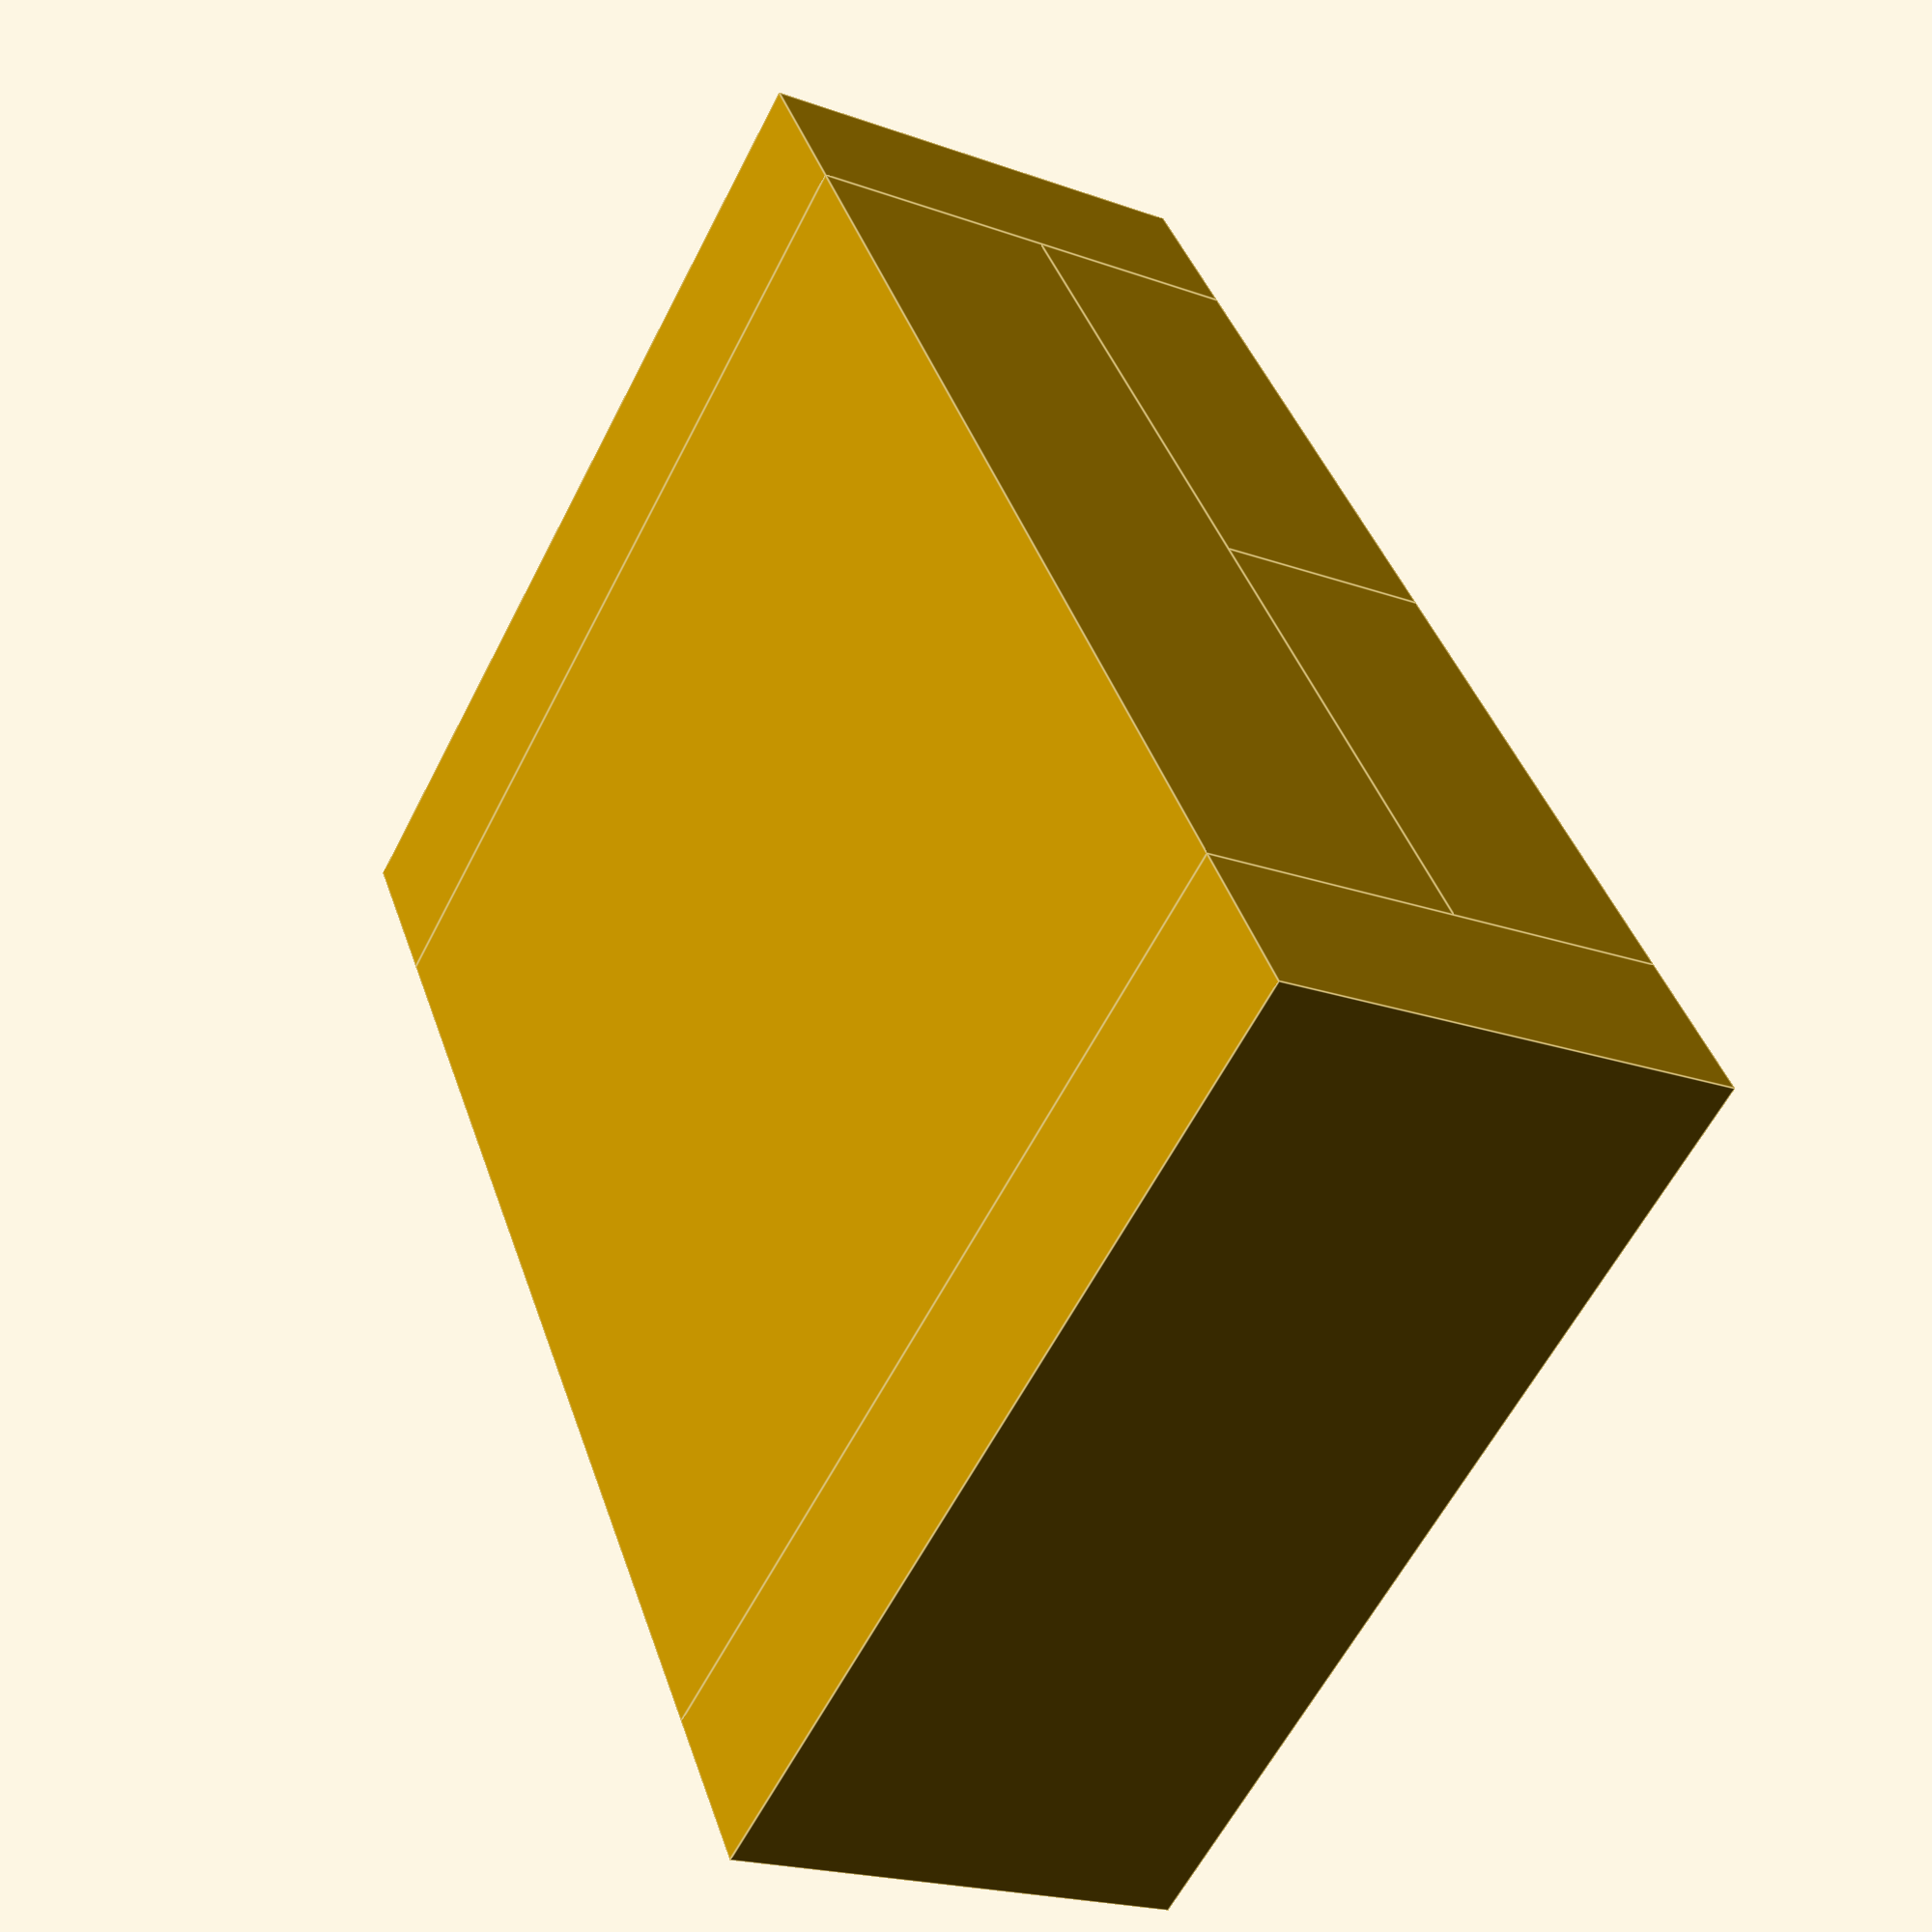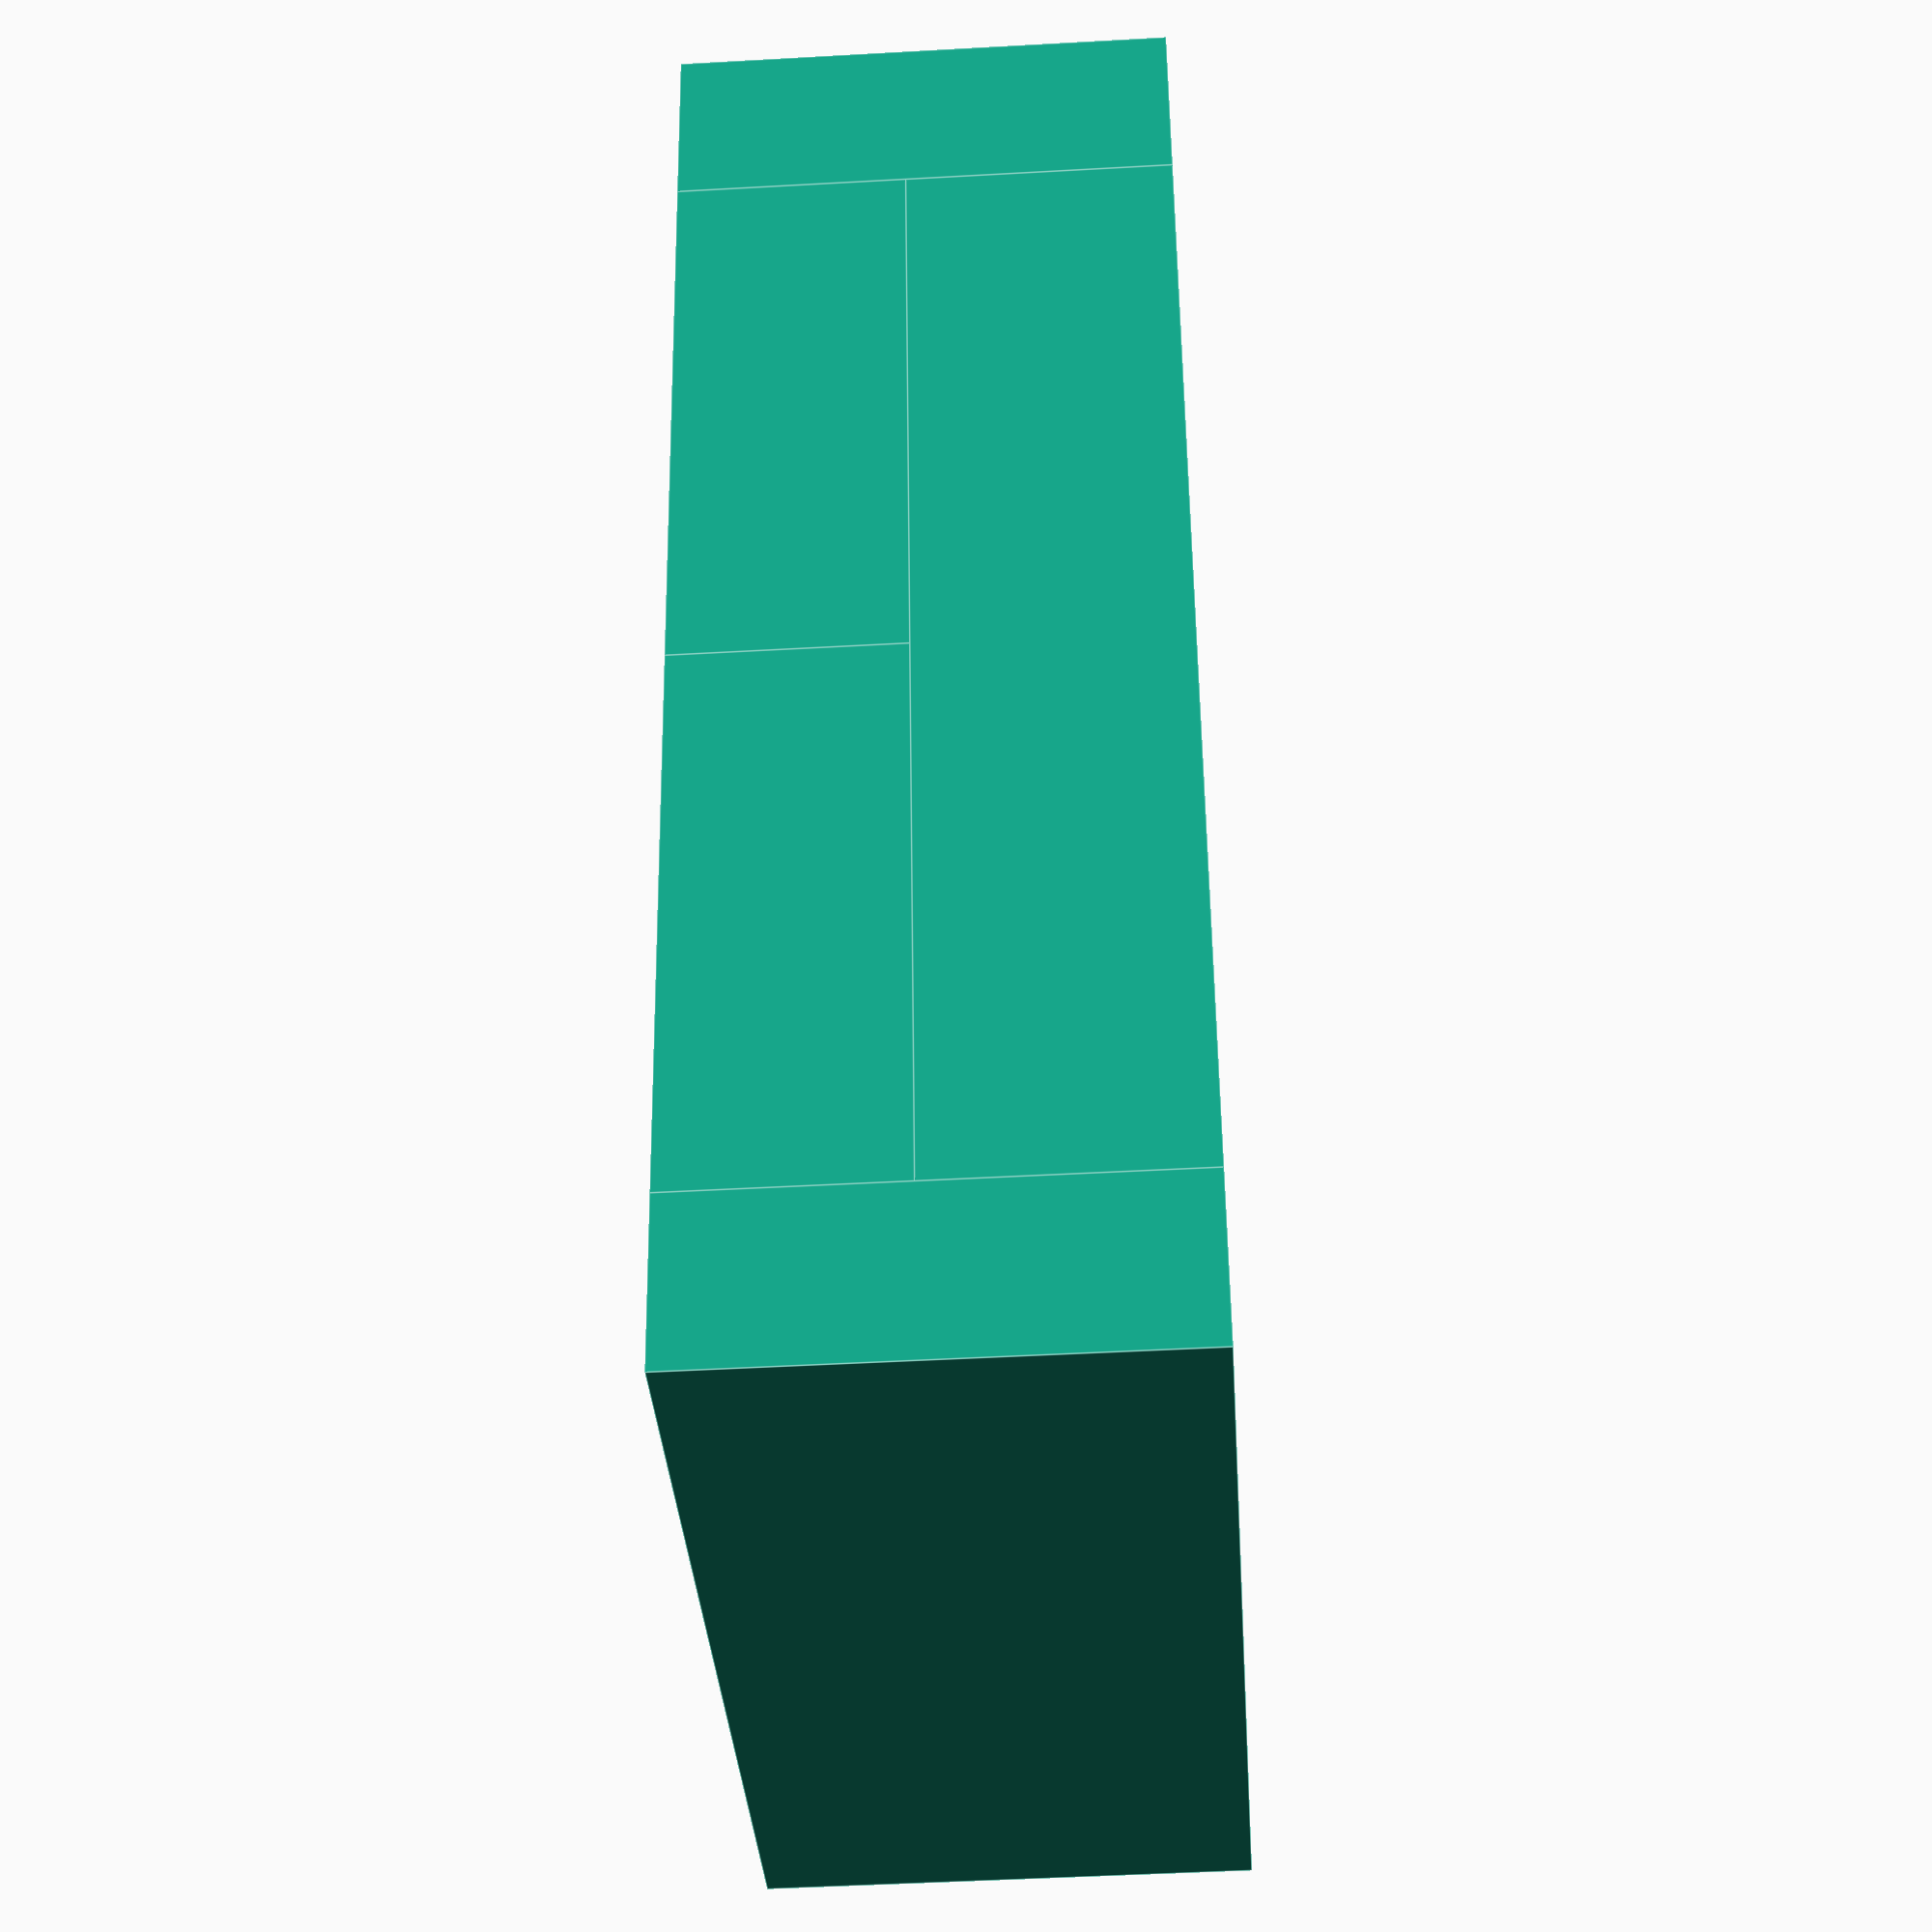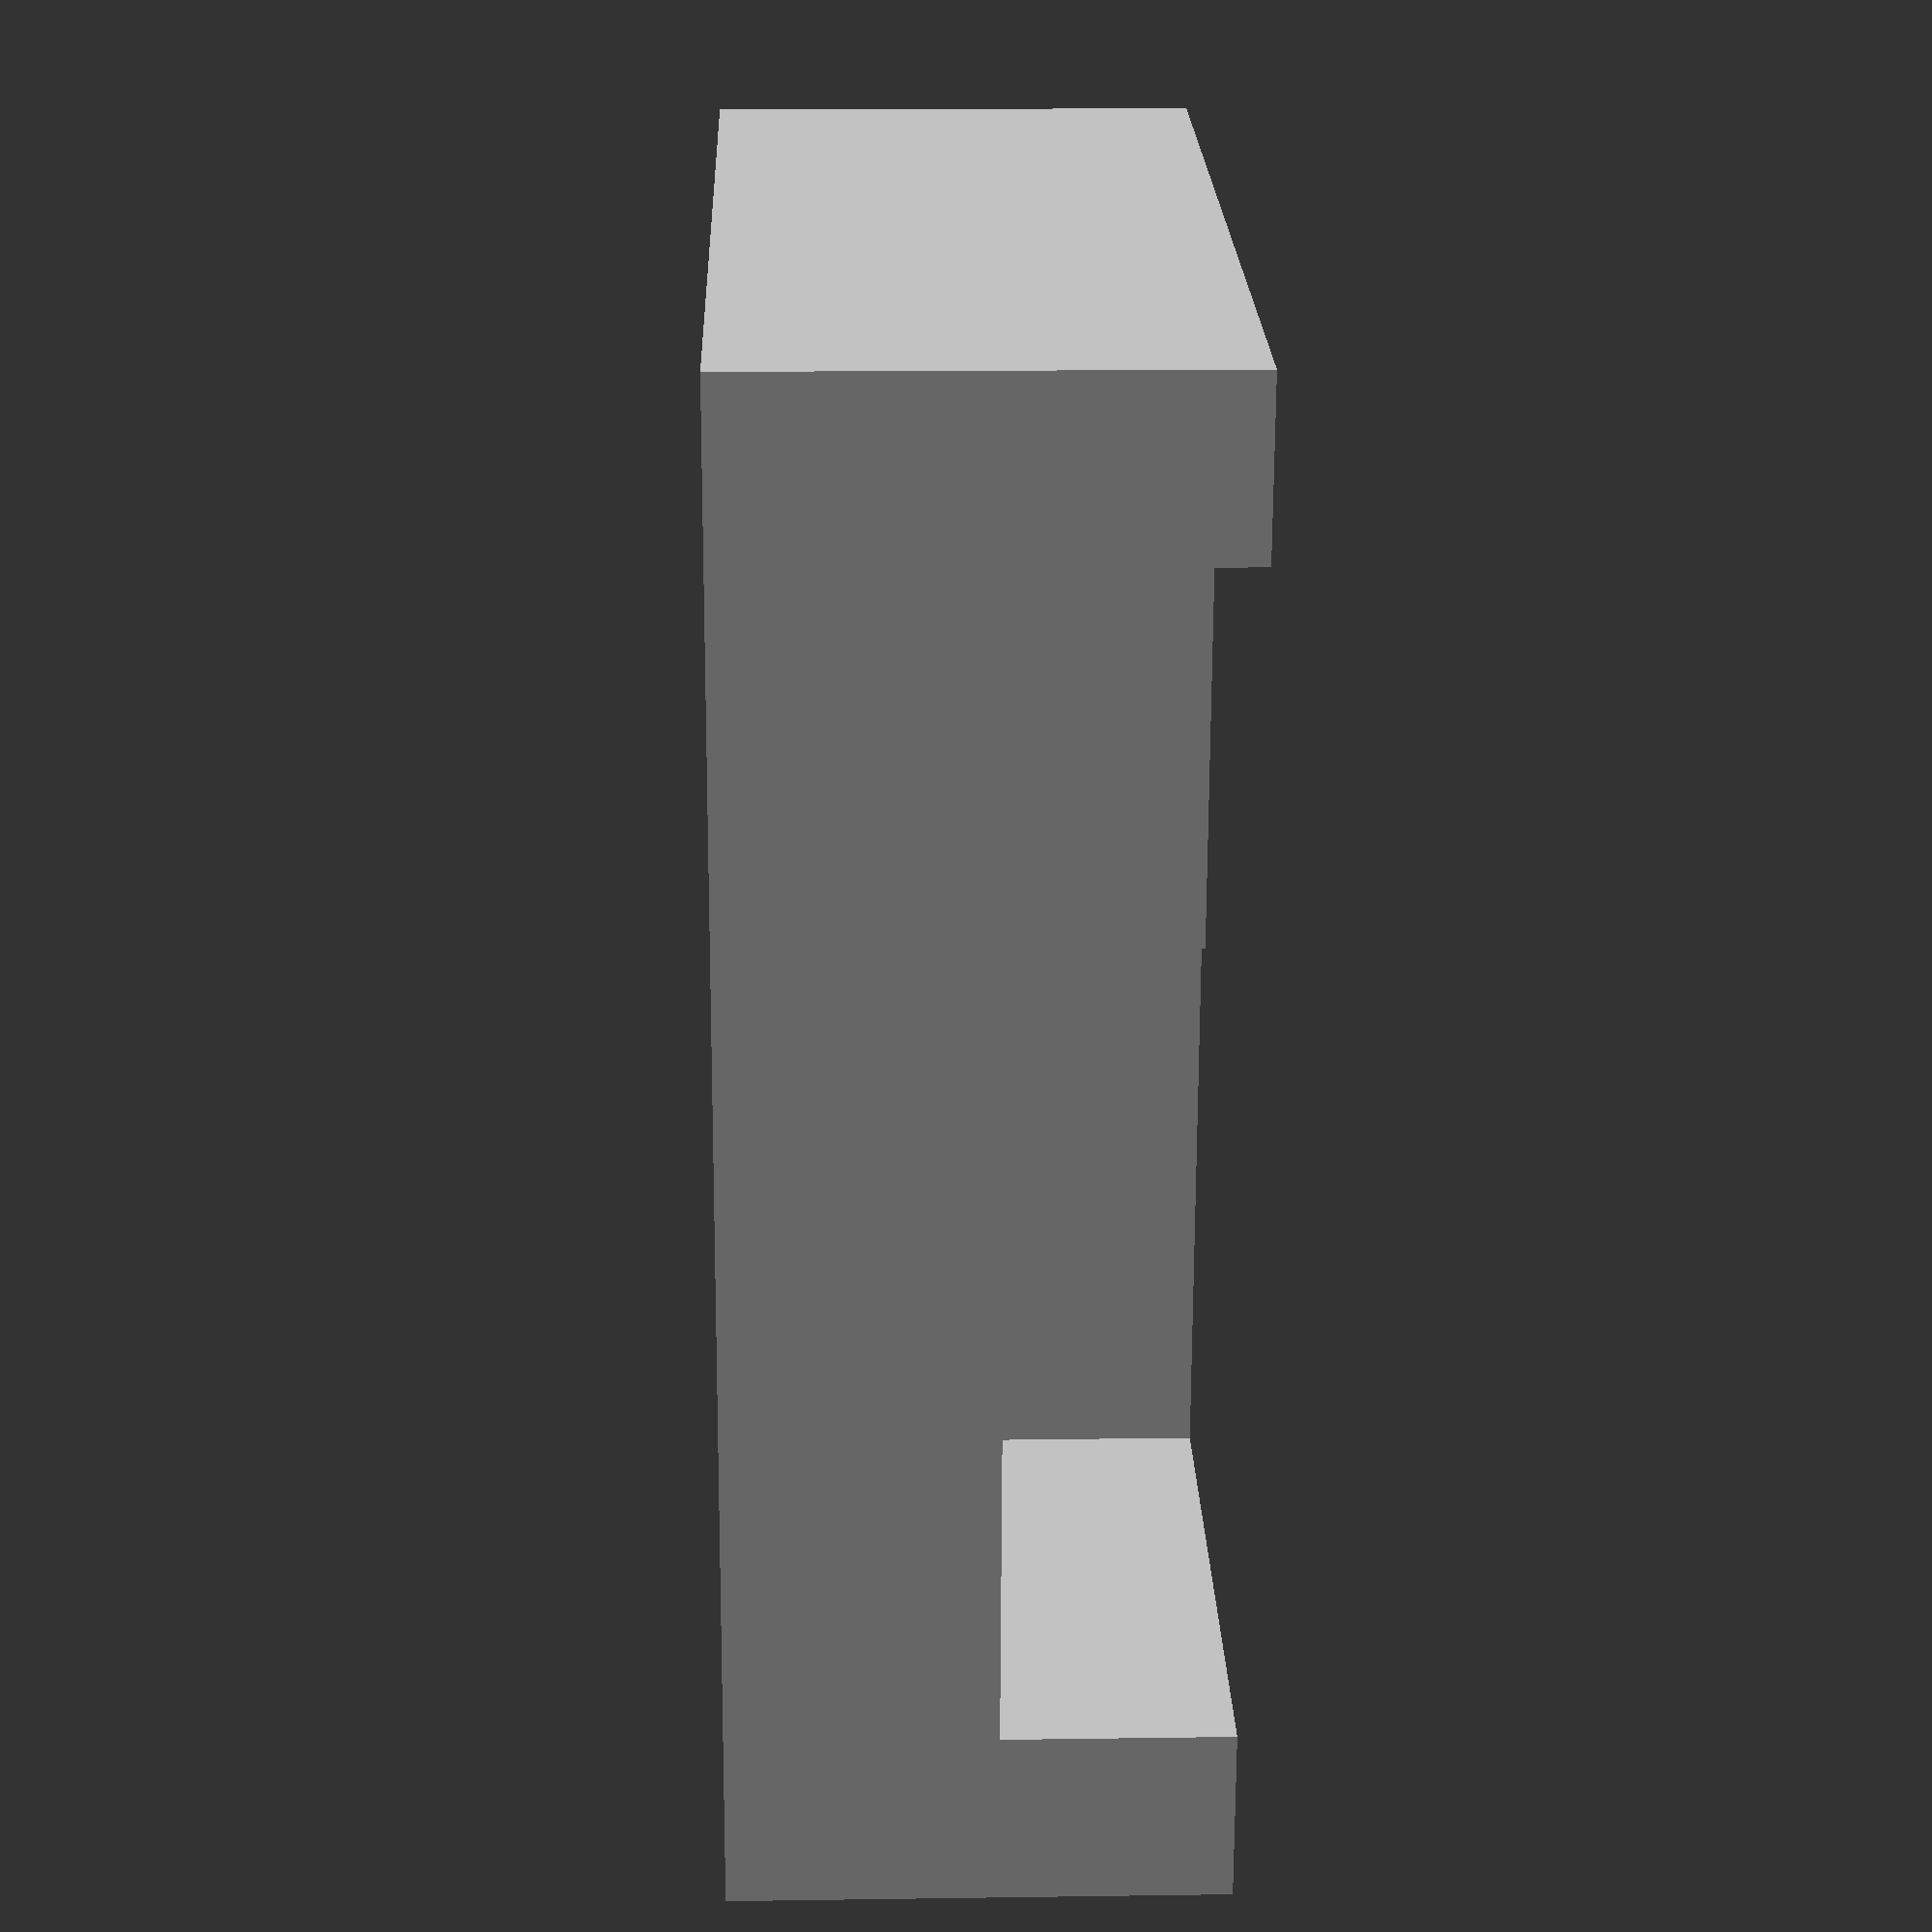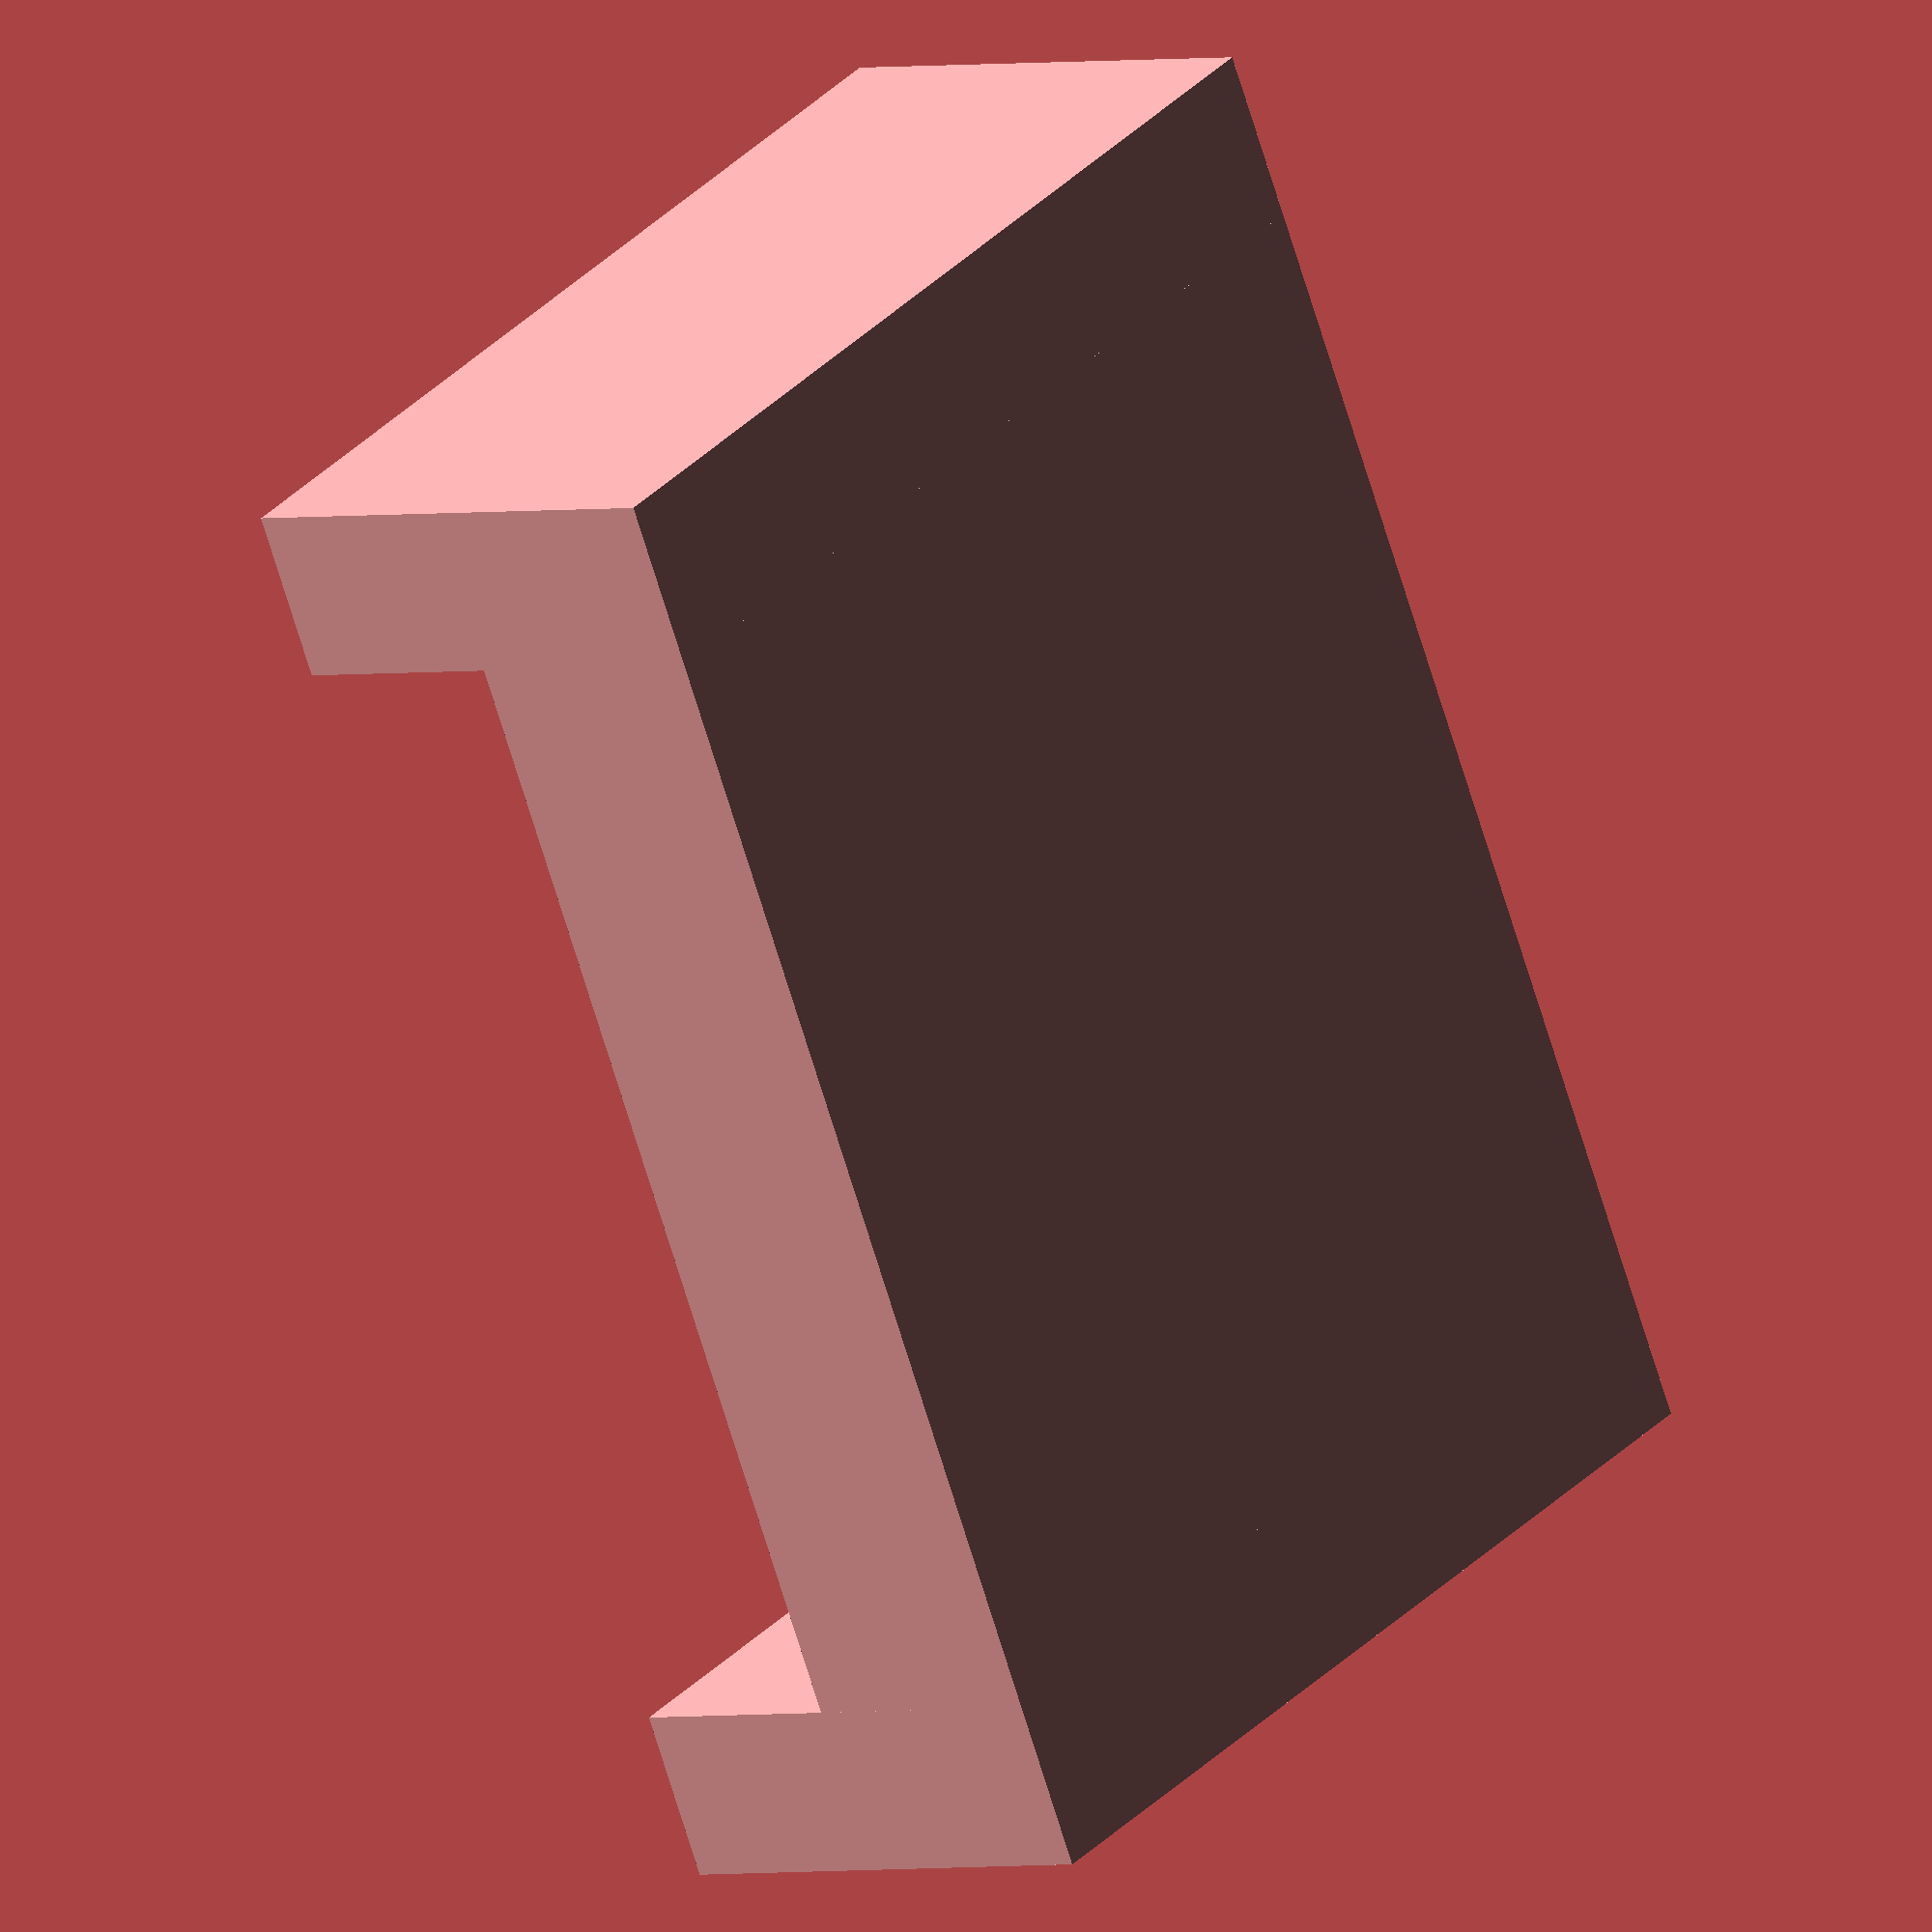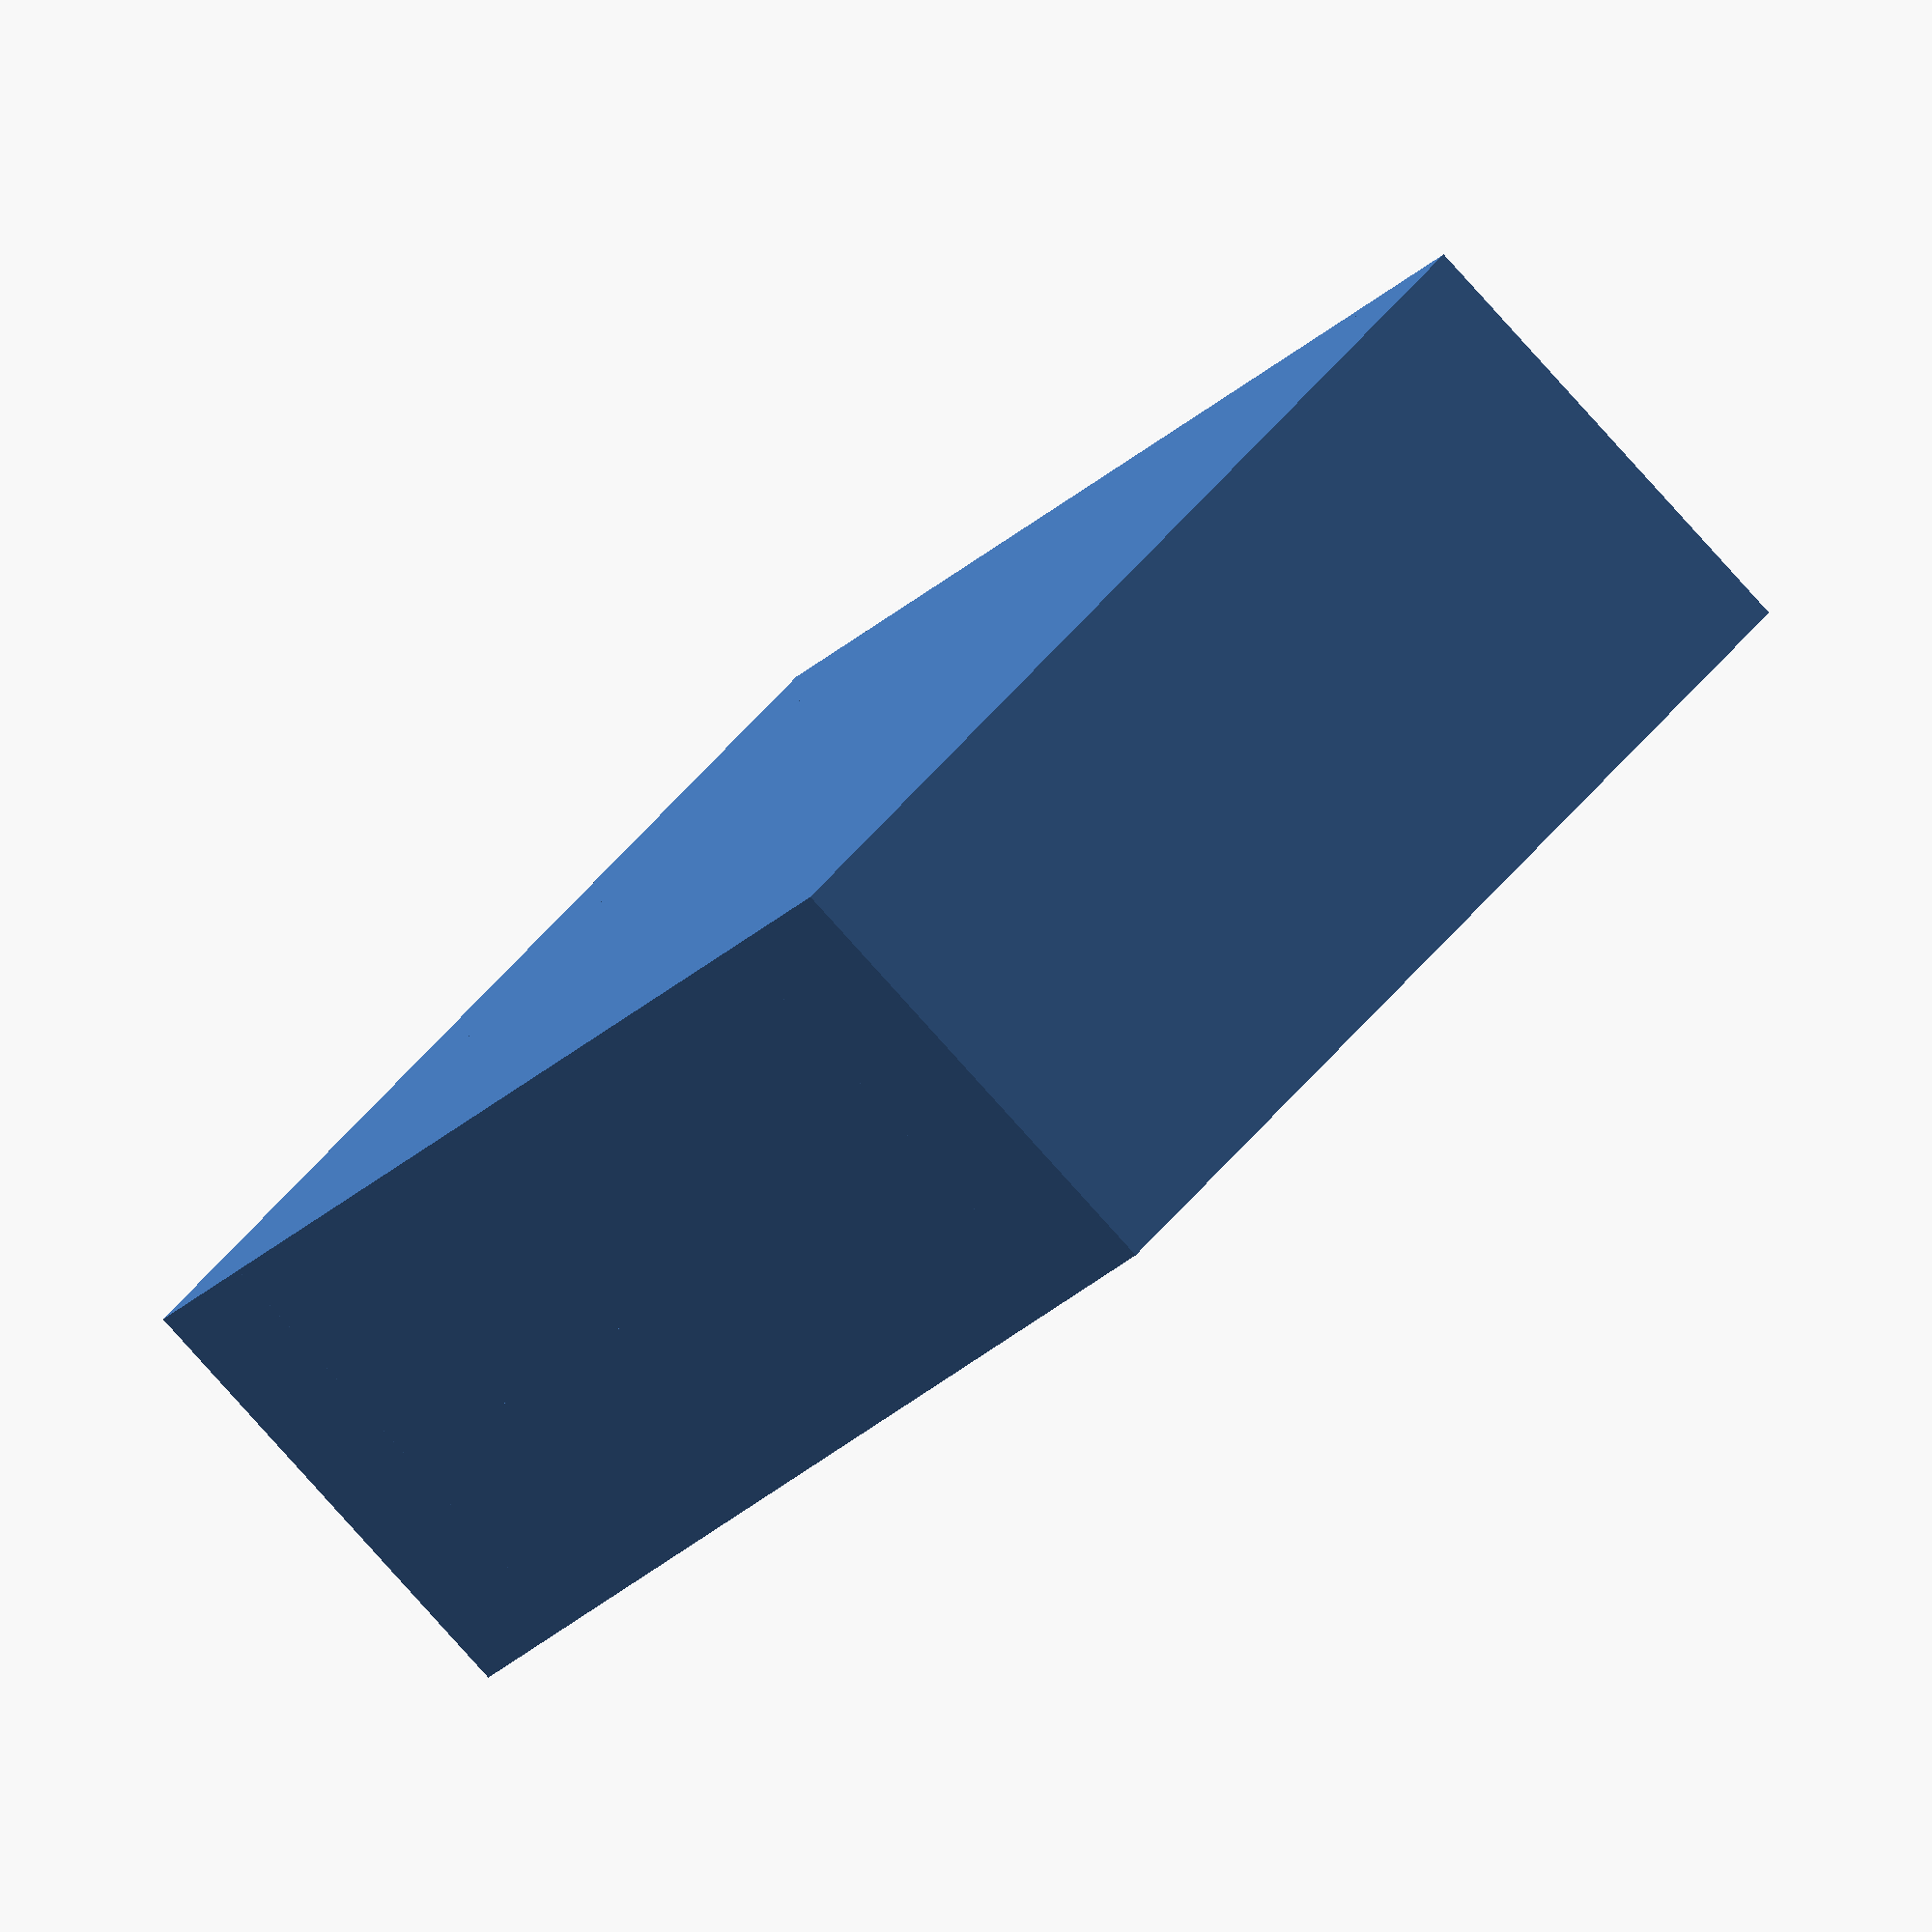
<openscad>
// units are mm

base_l = 12;
base_h = 3;

switch_height = 6.51-1.;
switch_width = 6.63;
switch_thickness = 3.08;

diff = 0.5;
wire = 0.5;

top_layer = switch_thickness-wire;
bottom_layer = h - top_layer;

wall_thickness = 2;


//////////

// base
cube([base_l,2*switch_width,base_h]);

// shelf long
translate([0,0,base_h])
cube([switch_height,switch_width,switch_thickness-wire]);

// shelf short
translate([0,switch_width,base_h])
cube([switch_height-diff,switch_width,switch_thickness-wire]);

// walls
translate([0,-wall_thickness,0])
cube([base_l,wall_thickness,base_h+switch_thickness-wire]);
translate([0,2*switch_width,0])
cube([base_l,wall_thickness,base_h+switch_thickness-wire]);


</openscad>
<views>
elev=200.9 azim=213.6 roll=302.6 proj=p view=edges
elev=226.5 azim=12.0 roll=86.3 proj=p view=edges
elev=345.8 azim=172.2 roll=268.2 proj=p view=solid
elev=181.9 azim=207.0 roll=50.0 proj=o view=wireframe
elev=262.7 azim=35.4 roll=318.0 proj=o view=solid
</views>
